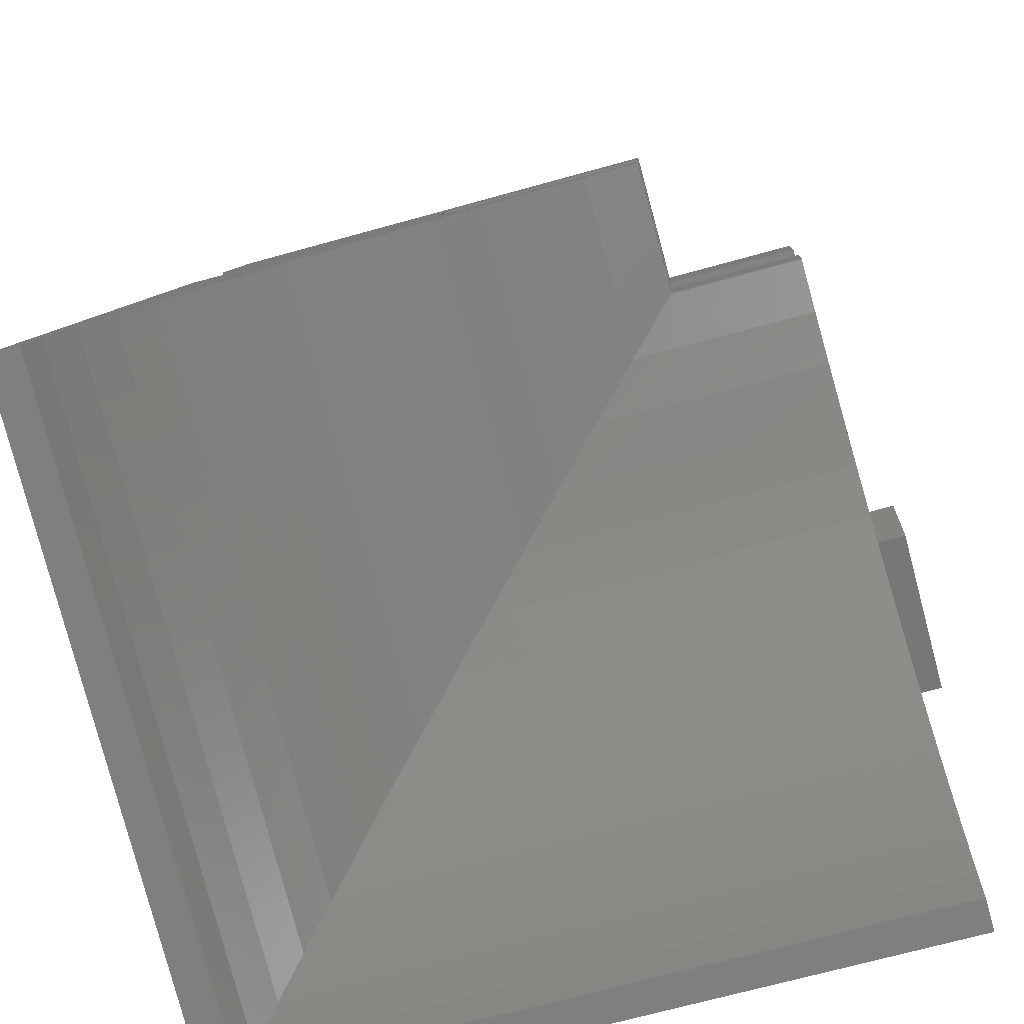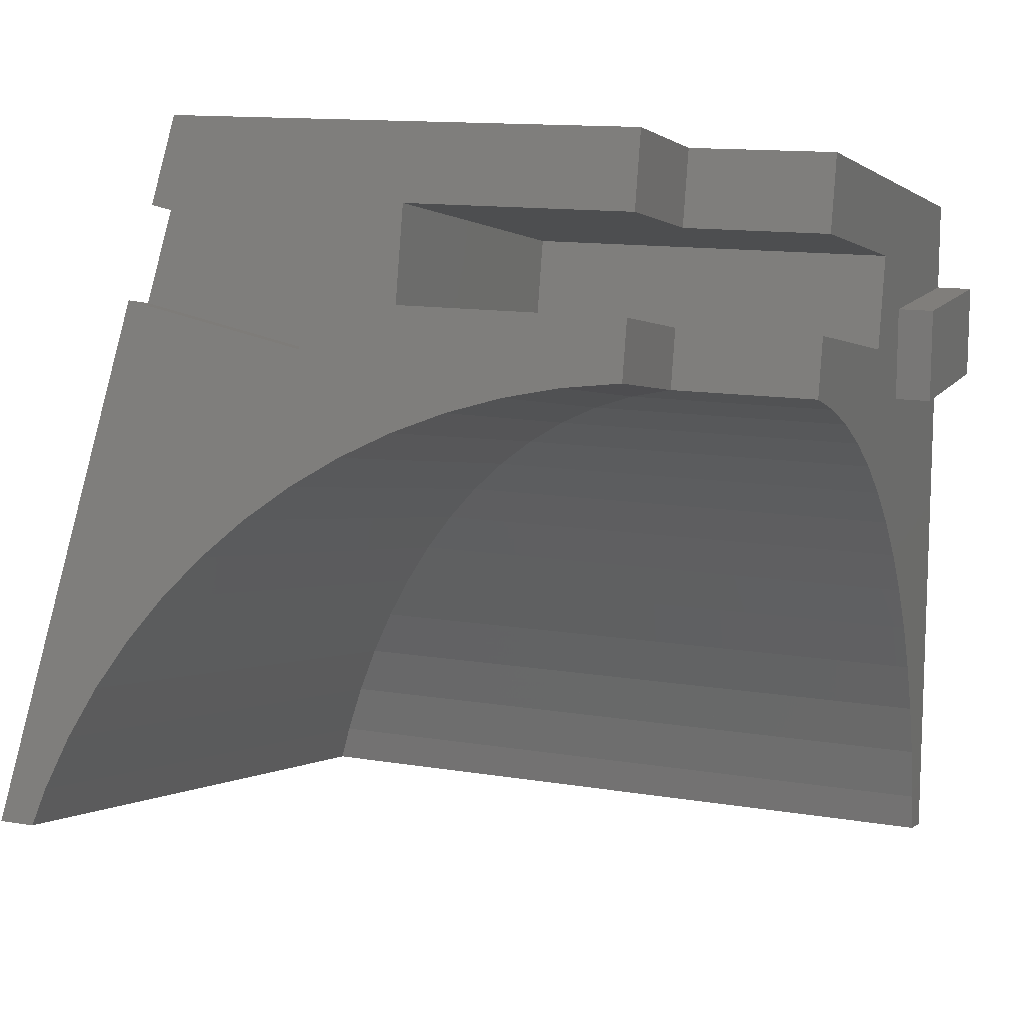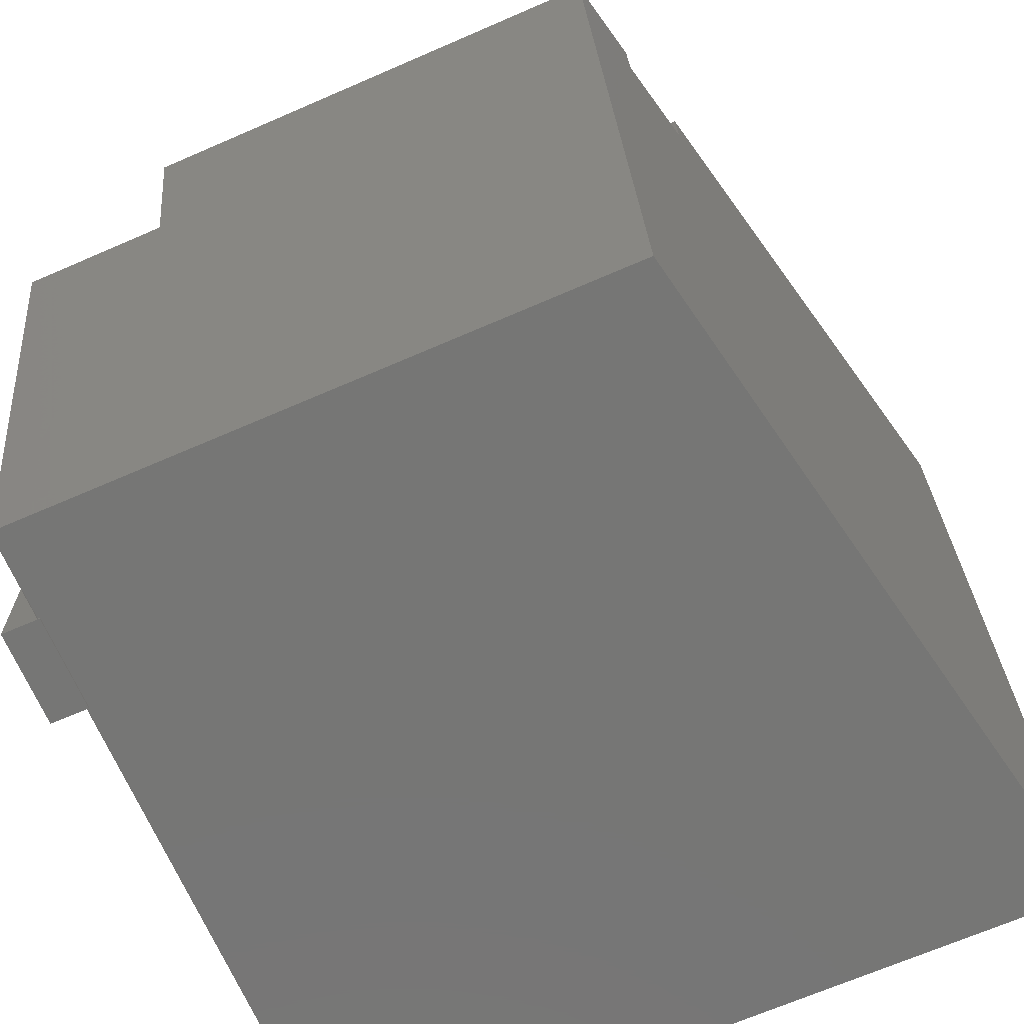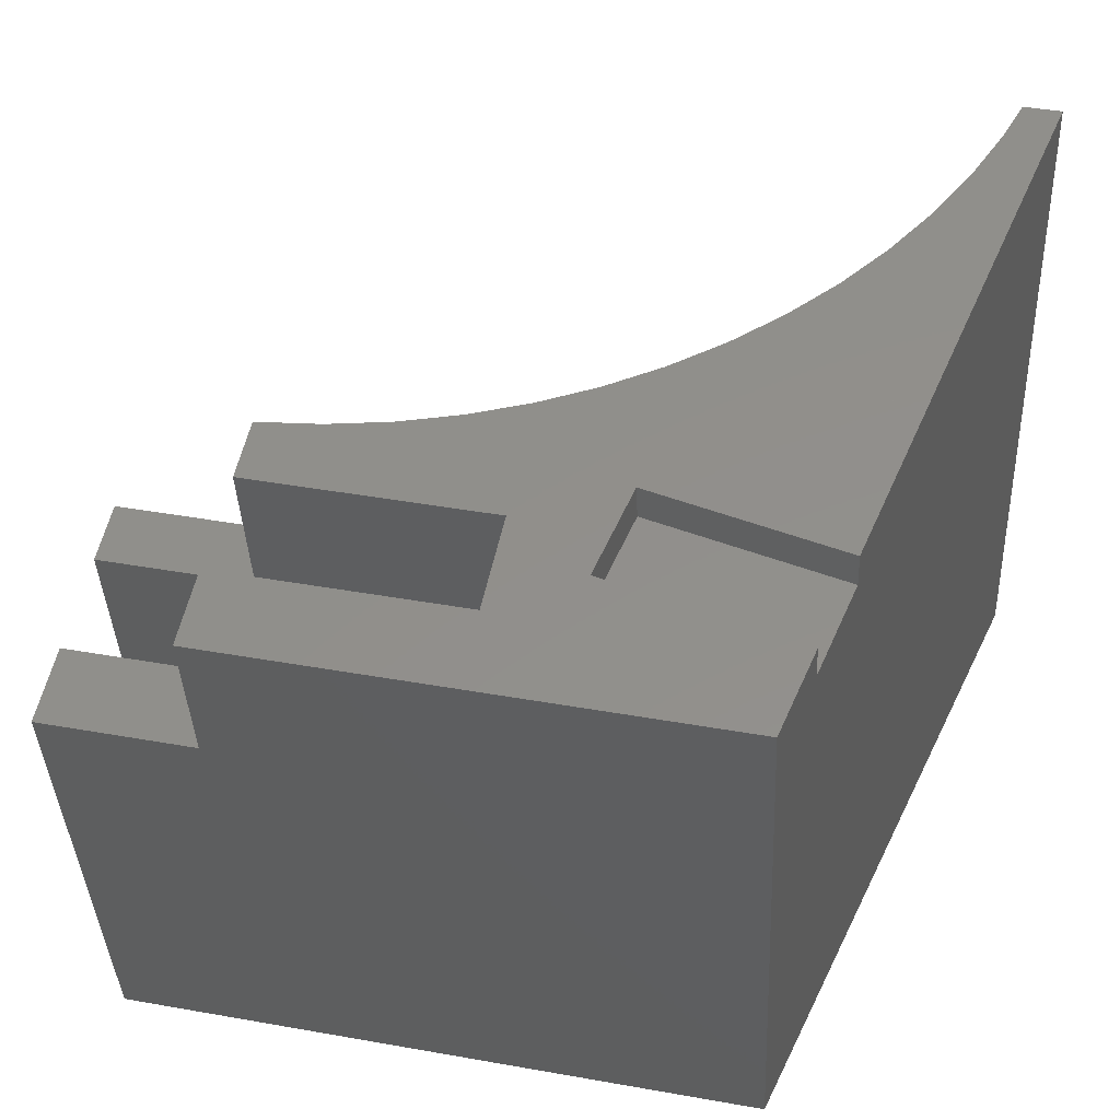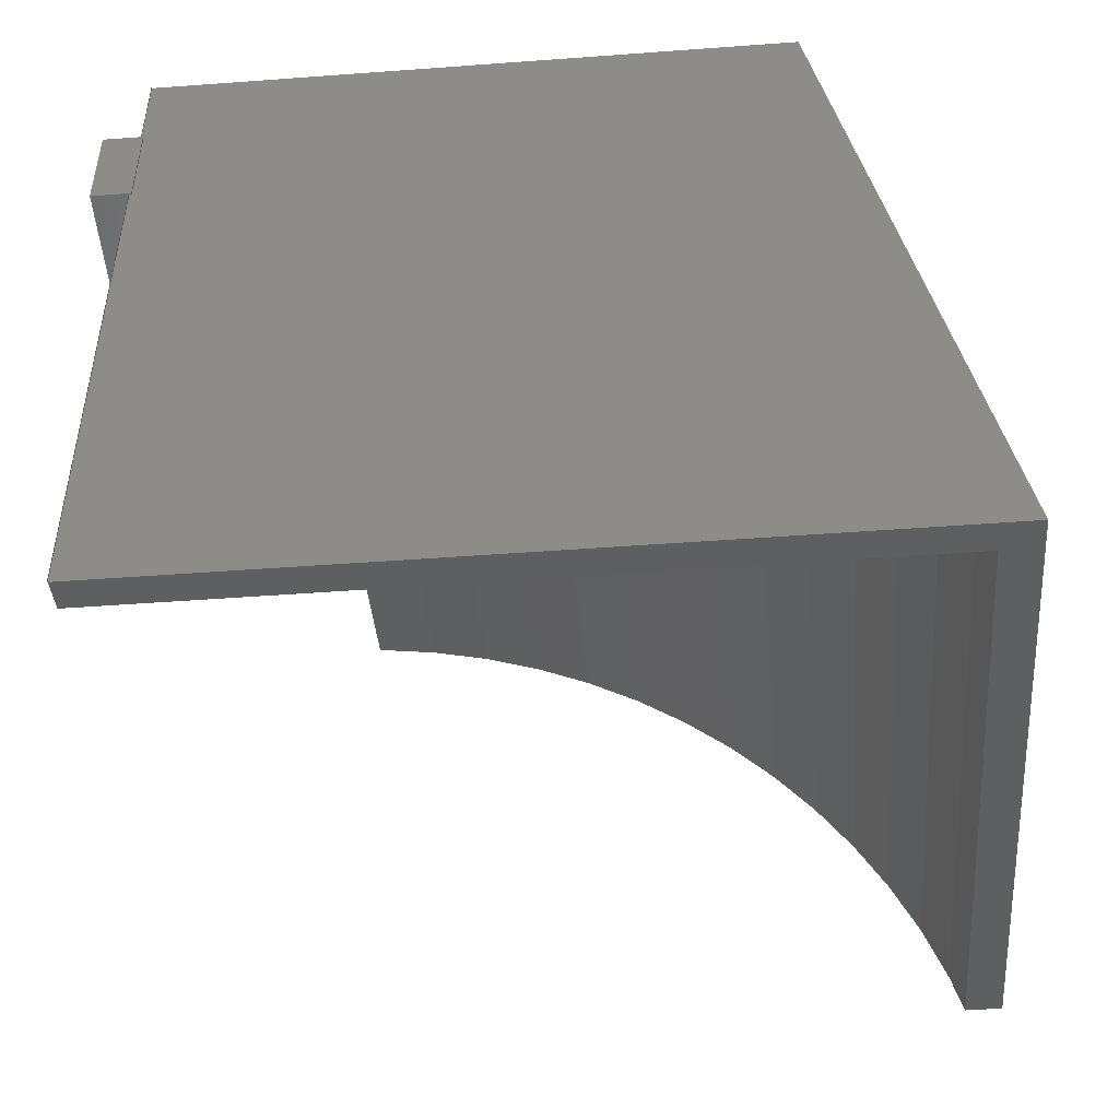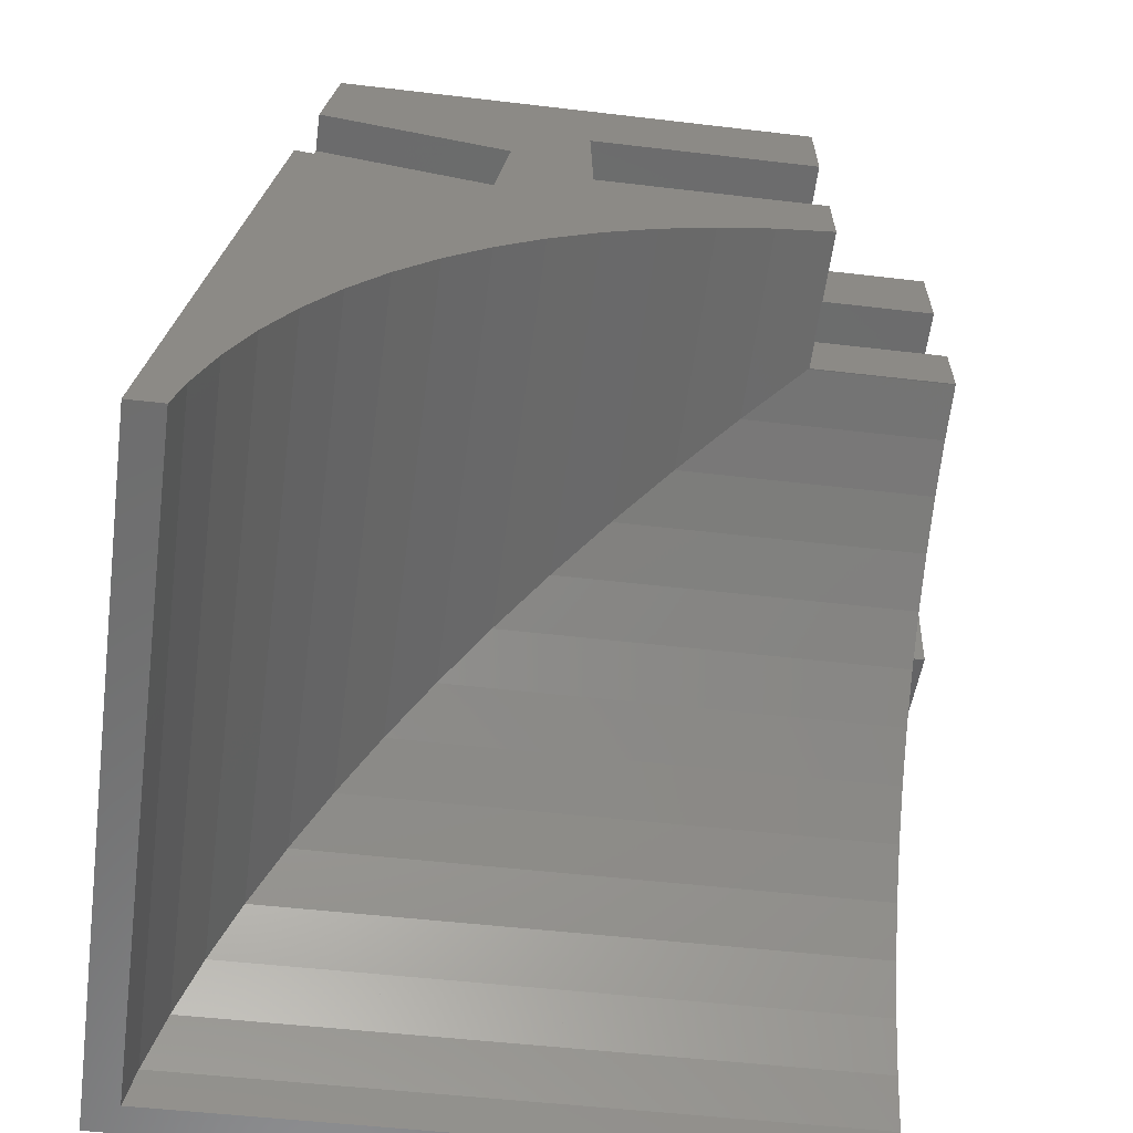
<metadata>
{"format":"stl","ext":"stl","renderer":"f3d","projection":"perspective","resolution":1024,"background":"white","views":[{"elev":-69.7,"azim":15.5,"up":"+Y"},{"elev":12.4,"azim":21.6,"up":"+Y"},{"elev":-68.3,"azim":-156.5,"up":"+Z"},{"elev":41.7,"azim":-167.8,"up":"+Z"},{"elev":-49.1,"azim":-175.3,"up":"+Y"},{"elev":-47.6,"azim":-7.7,"up":"+Y"}]}
</metadata>
<code>
# stl→obj: 100 verts, 206 faces
v 25 3.915 32.01
v 25 6.349 23.77
v 25 7.838 31.22
v 25 2.426 24.56
v 25 -4.058 33.6
v 25 -2.477 25.54
v 25 -0.9877 32.99
v 25 -5.547 26.15
v 32.6 6.349 23.77
v 32.6 1.469 -0.6468
v 0.0009014 7.838 31.22
v 0.0009007 1.469 -0.6468
v 32.6 1.45 -0.7435
v 13.01 3.915 32.01
v 8.886 1.409 32.51
v 13.01 -0.9877 32.99
v 7.906 -3.399 33.47
v -0.04505 7.612 31.27
v -0.9178 3.33 32.13
v 24.95 -4.06 33.6
v 21.92 -4.451 33.68
v 18.94 -5.099 33.81
v 16.03 -5.999 33.99
v 13.21 -7.145 34.22
v 10.5 -8.528 34.49
v 7.925 -10.14 34.82
v 5.502 -11.96 35.18
v -1.897 -1.478 33.09
v 3.251 -13.98 35.58
v 1.188 -16.19 36.03
v -0.6703 -18.57 36.5
v -2.31 -21.09 37
v -2.311 -21.09 37.01
v -3.721 -23.75 37.54
v -7.392 -28.44 38.47
v -4.889 -26.51 38.09
v -5.511 -28.44 38.47
v 13.01 0.0768 12.8
v 13.01 -4.826 13.78
v 32.6 -2.477 25.54
v 32.6 -4.826 13.78
v 32.6 0.0768 12.8
v 32.6 2.426 24.56
v 7.925 -14.97 10.62
v 5.502 -17.27 8.608
v -0.9357 -25.54 3.696
v -2.093 -27.55 2.918
v -2.311 -27.93 2.771
v -3.586 -30.58 2
v -3.721 -30.86 1.919
v 21.92 -6.543 23.21
v 18.94 -7.775 20.42
v 1.188 -22.34 5.223
v -0.6703 -25.08 3.875
v 10.5 -12.86 12.82
v 16.03 -9.246 17.74
v 13.21 -10.94 15.2
v 24.95 -5.559 26.1
v -2.484 -28.29 2.666
v -4.889 -33.86 1.326
v -5.511 -35.91 1.103
v 3.251 -19.73 6.805
v -7.392 -33.96 10.9
v -7.392 -36.26 -0.6468
v 32.6 -36.26 -0.6468
v 32.6 -35.91 1.103
v 32.6 -36.28 -0.7435
v 32.6 -5.547 26.15
v 32.6 -5.559 26.1
v 32.6 -3.238 9.255
v 32.6 -6.543 23.21
v 32.6 -7.775 20.42
v 32.6 -9.246 17.74
v 32.6 -10.94 15.2
v 32.6 -8.238 9.255
v 32.6 -12.86 12.82
v 32.6 -14.97 10.62
v 32.6 -17.27 8.608
v 32.6 -8.238 -0.7435
v 32.6 -19.73 6.805
v 32.6 -22.34 5.223
v 32.6 -25.08 3.875
v 32.6 -27.93 2.771
v 32.6 -30.86 1.919
v 32.6 -33.86 1.326
v 32.6 -3.238 -0.7435
v 32.6 -3.238 -0.6468
v 32.6 -8.238 -0.6468
v 32.49 -8.238 -0.6468
v 32.49 -3.238 -0.6468
v -0.9178 2.938 30.16
v -1.897 -1.87 31.12
v 7.906 -3.791 31.51
v 8.886 1.017 30.55
v 34.5 -8.238 9.255
v 34.5 -3.238 9.255
v 32.49 -3.238 -0.7451
v 34.5 -3.238 -0.7451
v 32.49 -8.238 -0.7451
v 34.5 -8.238 -0.7451
f 1 2 3
f 2 1 4
f 5 6 7
f 6 5 8
f 9 10 2
f 2 11 3
f 12 2 10
f 2 12 11
f 13 10 9
f 3 14 1
f 15 16 14
f 16 15 17
f 11 14 3
f 11 15 14
f 18 15 11
f 15 18 19
f 7 20 5
f 7 21 20
f 7 22 21
f 16 22 7
f 22 16 23
f 23 16 24
f 24 16 25
f 16 17 25
f 25 17 26
f 17 27 26
f 28 27 17
f 27 28 29
f 29 28 30
f 30 28 31
f 28 32 31
f 28 33 32
f 28 33 33
f 28 34 33
f 35 34 28
f 34 35 36
f 36 35 37
f 16 38 14
f 38 16 39
f 40 41 6
f 6 16 7
f 39 6 41
f 6 39 16
f 14 4 1
f 38 4 14
f 42 4 38
f 4 42 43
f 27 44 26
f 44 27 45
f 33 46 32
f 33 47 46
f 47 33 48
f 34 49 33
f 49 34 50
f 22 51 21
f 51 22 52
f 31 53 30
f 53 31 54
f 26 55 25
f 55 26 44
f 23 52 22
f 52 23 56
f 25 57 24
f 57 25 55
f 21 58 20
f 58 21 51
f 20 8 5
f 8 20 58
f 33 48 33
f 33 59 48
f 59 33 49
f 32 54 31
f 54 32 46
f 24 56 23
f 56 24 57
f 37 60 36
f 60 37 61
f 36 50 34
f 50 36 60
f 30 62 29
f 62 30 53
f 29 45 27
f 45 29 62
f 63 37 35
f 63 61 37
f 64 61 63
f 65 61 64
f 61 65 66
f 66 65 67
f 2 43 9
f 43 2 4
f 6 68 40
f 68 6 8
f 69 40 68
f 41 70 42
f 71 40 69
f 72 40 71
f 40 72 41
f 73 41 72
f 74 41 73
f 41 75 70
f 41 74 75
f 76 75 74
f 77 75 76
f 78 75 77
f 75 78 79
f 80 79 78
f 81 79 80
f 82 79 81
f 82 79 82
f 83 79 82
f 84 79 83
f 67 84 84
f 67 84 85
f 67 85 66
f 84 67 79
f 42 9 43
f 9 42 13
f 70 13 42
f 13 70 86
f 38 41 42
f 41 38 39
f 44 78 77
f 78 44 45
f 47 83 82
f 83 47 48
f 59 84 84
f 49 84 59
f 84 49 50
f 72 51 52
f 51 72 71
f 53 82 81
f 82 53 54
f 77 55 44
f 55 77 76
f 73 52 56
f 52 73 72
f 76 57 55
f 57 76 74
f 71 58 51
f 58 71 69
f 69 8 58
f 8 69 68
f 48 84 83
f 48 59 84
f 54 82 82
f 46 82 54
f 82 46 47
f 74 56 57
f 56 74 73
f 60 66 85
f 66 60 61
f 50 85 84
f 85 50 60
f 62 81 80
f 81 62 53
f 45 80 78
f 80 45 62
f 87 13 86
f 13 87 10
f 79 65 88
f 65 79 67
f 65 89 88
f 89 12 90
f 64 89 65
f 89 64 12
f 90 10 87
f 10 90 12
f 18 91 19
f 92 63 35
f 91 63 92
f 63 91 18
f 28 92 35
f 12 18 11
f 12 63 18
f 63 12 64
f 93 28 17
f 28 93 92
f 94 17 15
f 17 94 93
f 19 94 15
f 94 19 91
f 91 93 94
f 93 91 92
f 70 95 96
f 95 70 75
f 86 90 87
f 86 97 90
f 97 86 98
f 96 87 70
f 98 87 96
f 87 98 86
f 86 70 87
f 99 98 100
f 98 99 97
f 95 98 96
f 98 95 100
f 89 79 88
f 79 89 99
f 88 95 75
f 100 88 79
f 88 100 95
f 100 79 99
f 75 79 88
f 99 90 97
f 90 99 89

</code>
